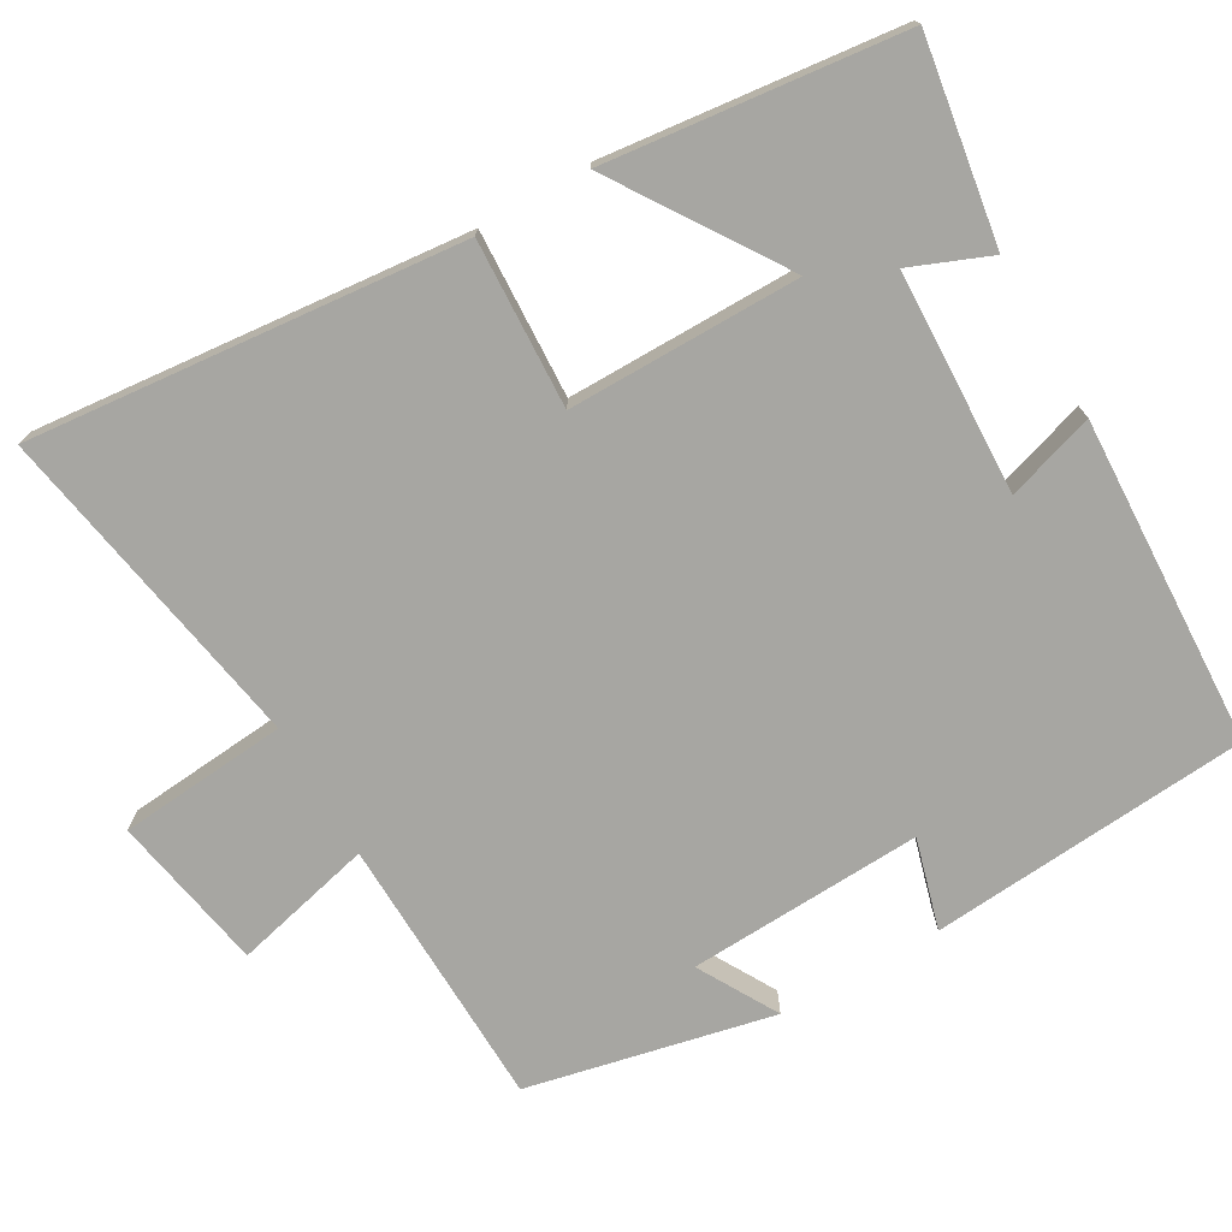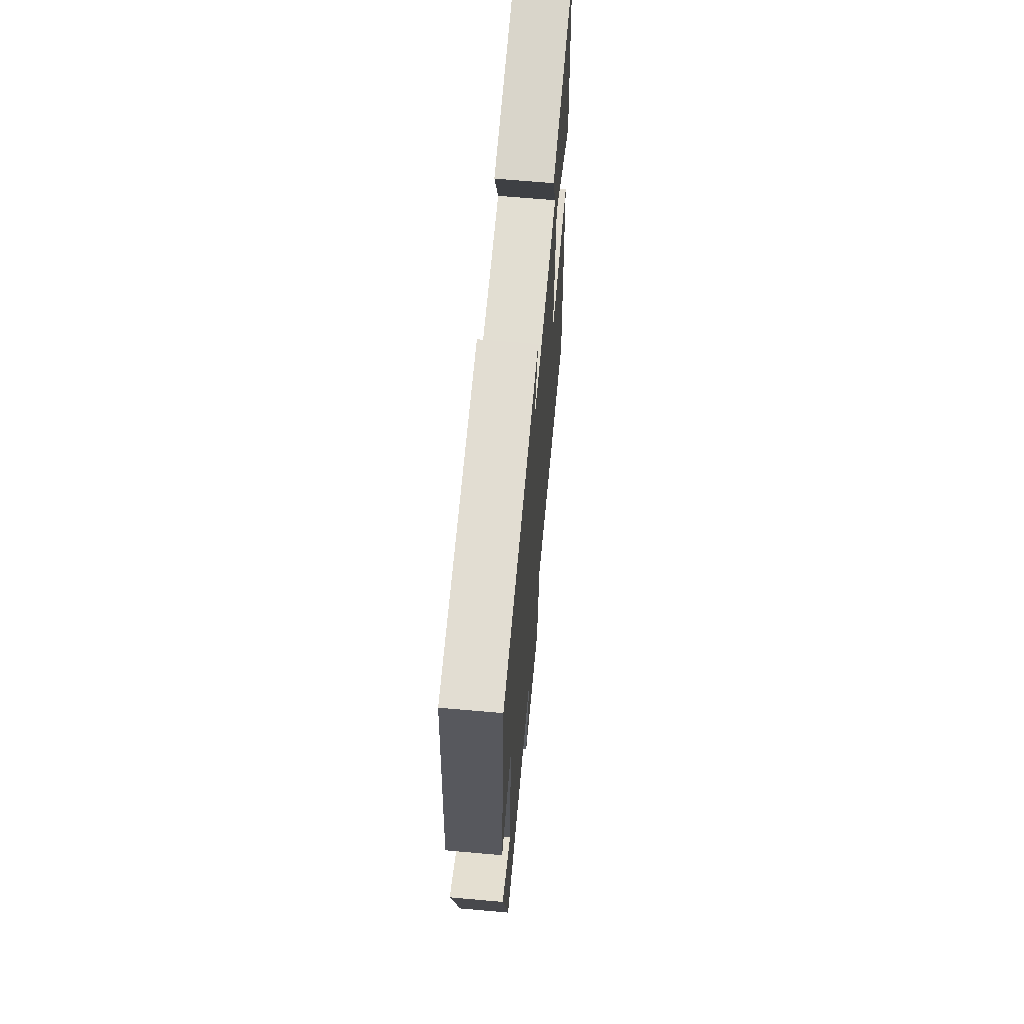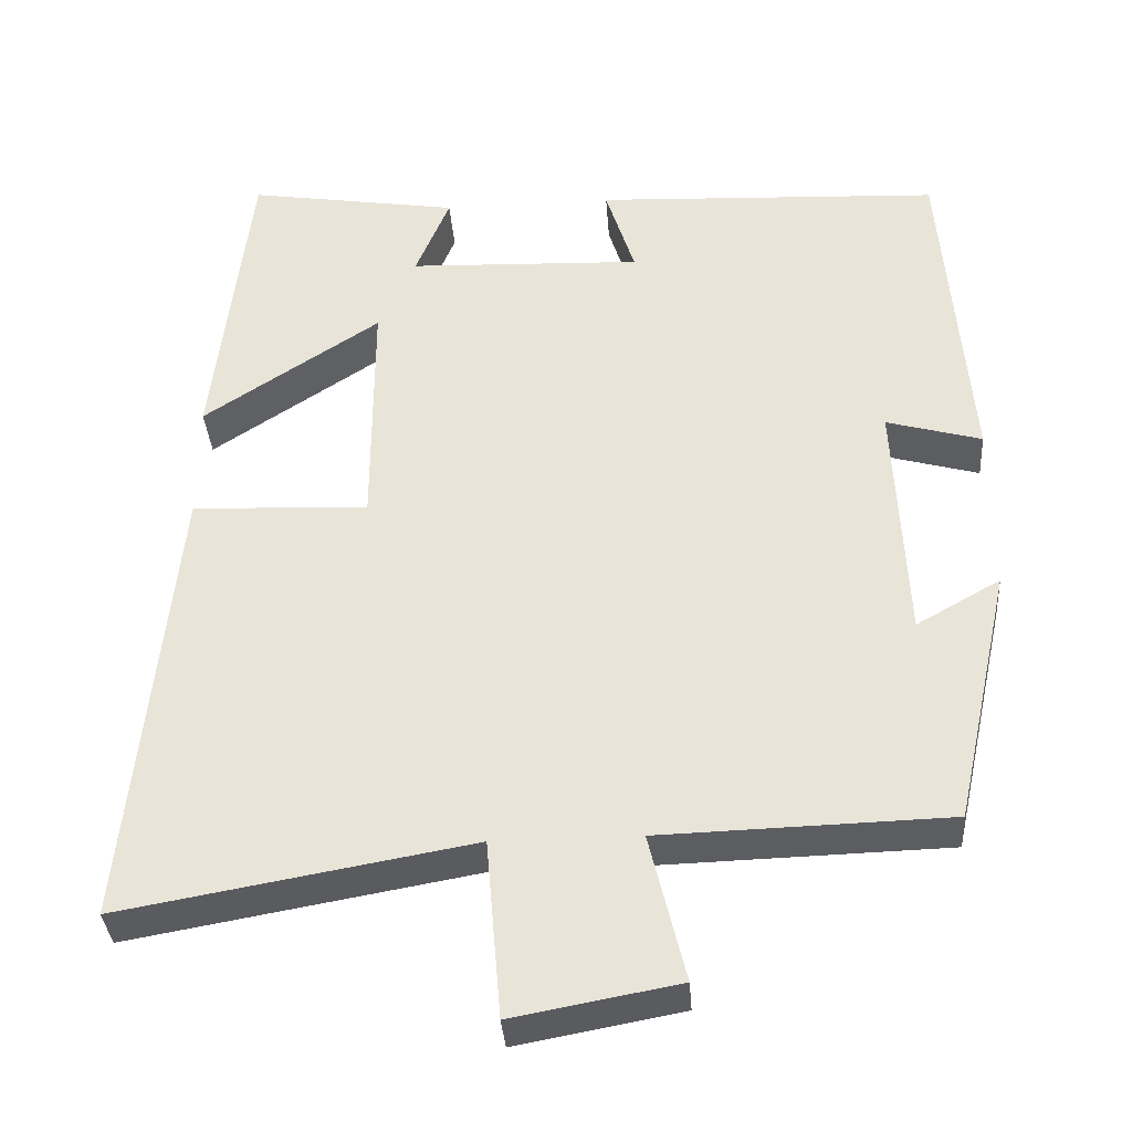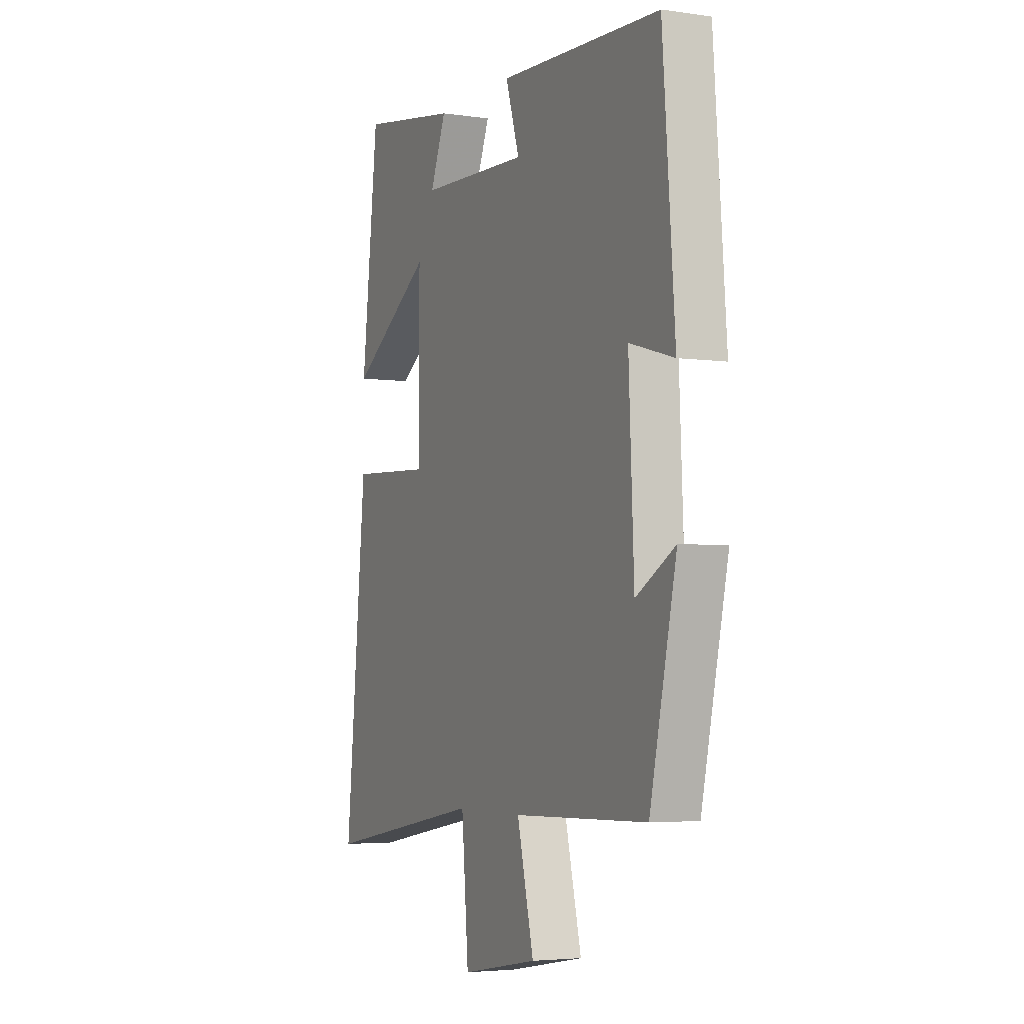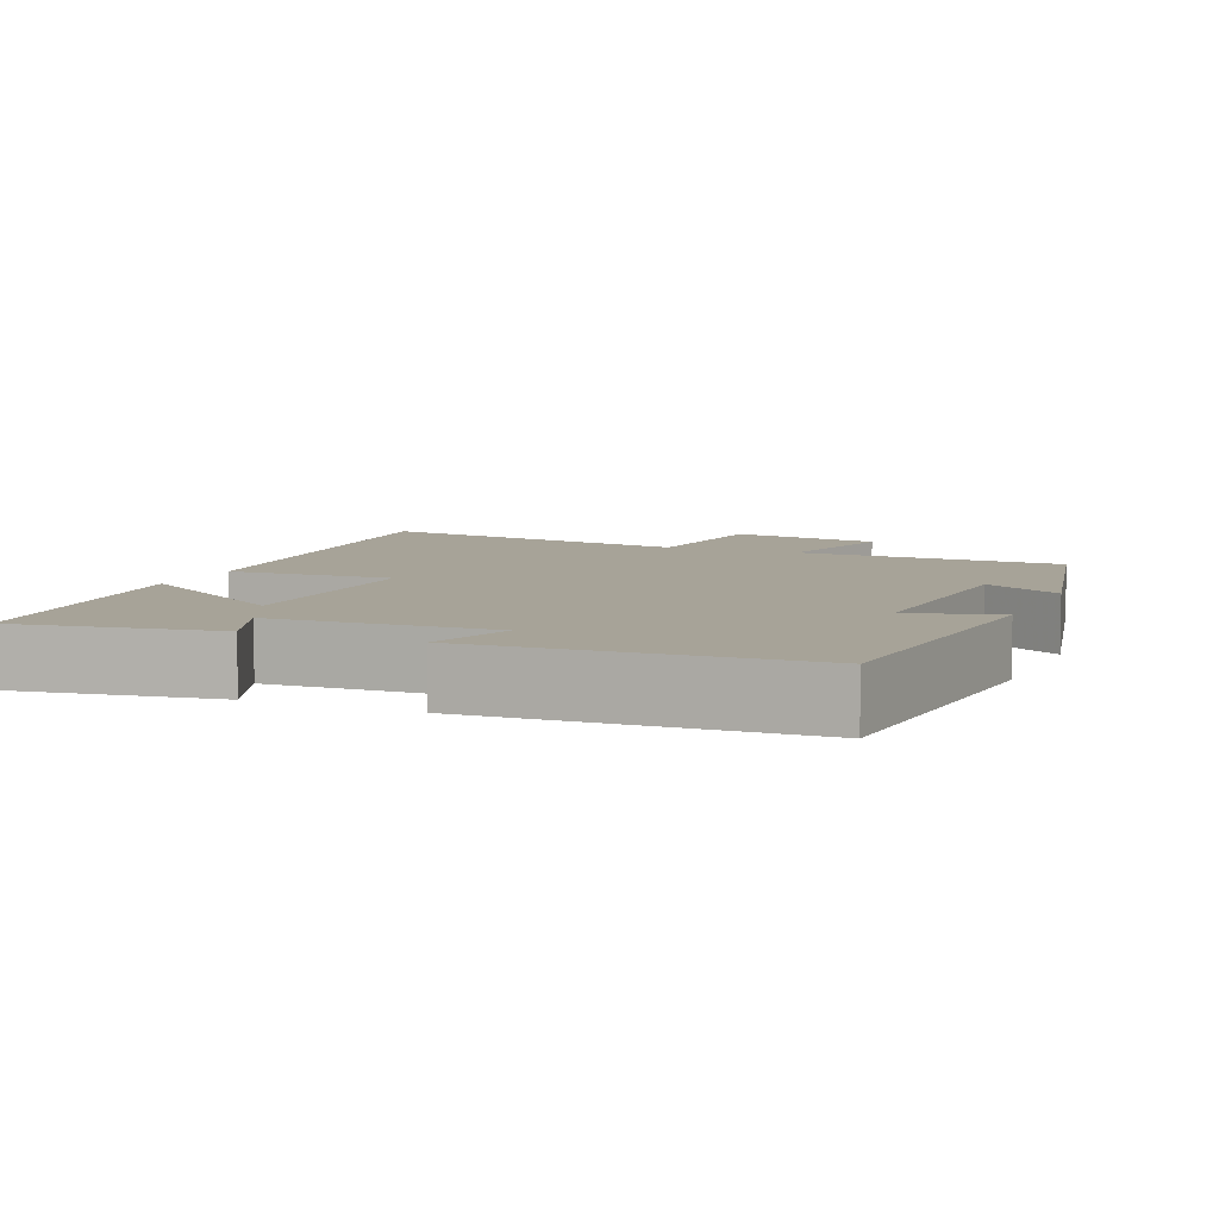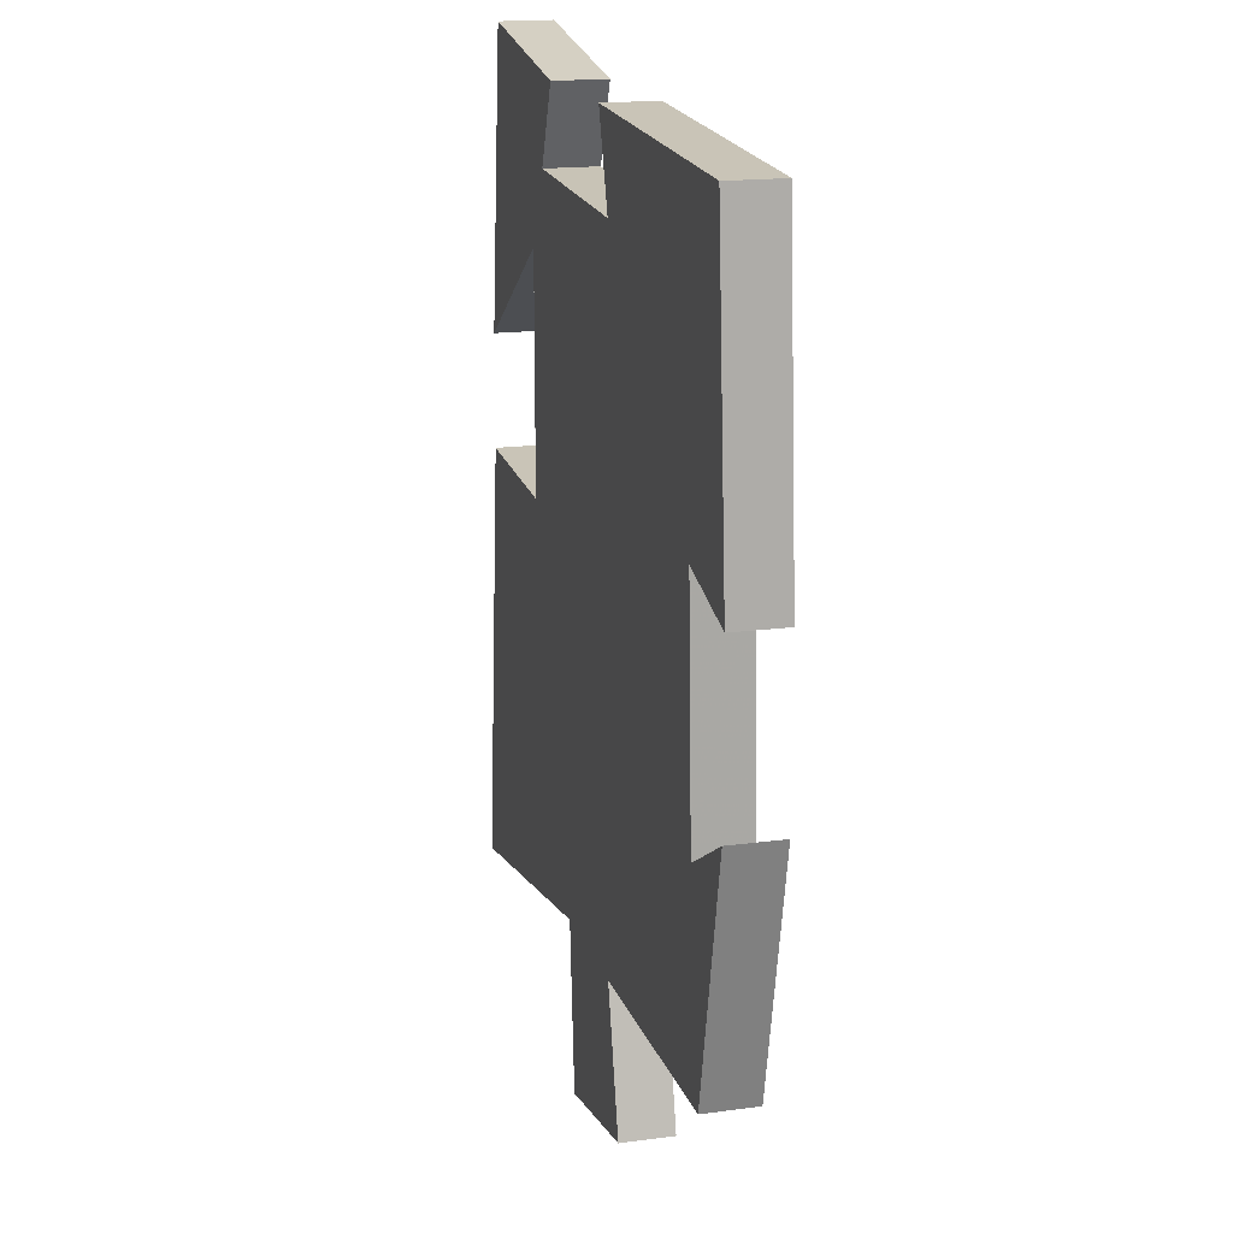
<metadata>
{"format":"obj","ext":"obj","renderer":"f3d","projection":"perspective","resolution":1024,"background":"white","views":[{"elev":-74.0,"azim":-60.0,"up":"+Y"},{"elev":65.4,"azim":95.1,"up":"+Z"},{"elev":-35.8,"azim":4.1,"up":"+Z"},{"elev":-4.2,"azim":64.9,"up":"+Z"},{"elev":6.8,"azim":23.1,"up":"+Y"},{"elev":17.2,"azim":75.0,"up":"+Z"}]}
</metadata>
<code>
v -0.557 0.07 -0.577
v -0.5 0.07 -0.001
v -0.277 0.07 -0.012
v -0.277 0.07 0.296
v -0.5 0.07 0.149
v -0.455 0.07 0.543
v -0.187 0.07 0.5
v -0.23 0.07 0.395
v 0.066 0.07 0.383
v 0.029 0.07 0.5
v 0.467 0.07 0.479
v 0.5 0.07 0.054
v 0.38 0.07 0.088
v 0.394 0.07 -0.224
v 0.5 0.07 -0.164
v 0.428 0.07 -0.49
v 0.065 0.07 -0.5
v 0.11 0.07 -0.686
v -0.098 0.07 -0.724
v -0.117 0.07 -0.5
v -0.557 0 -0.577
v -0.5 0 -0.001
v -0.277 0 -0.012
v -0.277 0 0.296
v -0.5 0 0.149
v -0.455 0 0.543
v -0.187 0 0.5
v -0.23 0 0.395
v 0.066 0 0.383
v 0.029 0 0.5
v 0.467 0 0.479
v 0.5 0 0.054
v 0.38 0 0.088
v 0.394 0 -0.224
v 0.5 0 -0.164
v 0.428 0 -0.49
v 0.065 0 -0.5
v 0.11 0 -0.686
v -0.098 0 -0.724
v -0.117 0 -0.5
f 17 18 19 20
f 16 17 20
f 14 15 16
f 14 16 20
f 13 14 20 1
f 9 10 11 12
f 8 9 12 13
f 5 6 7 8
f 4 5 8
f 3 4 8 13
f 1 2 3
f 1 3 13
f 40 39 38 37
f 40 37 36
f 36 35 34
f 40 36 34
f 21 40 34 33
f 32 31 30 29
f 33 32 29 28
f 28 27 26 25
f 28 25 24
f 33 28 24 23
f 23 22 21
f 33 23 21
f 1 21 22 2
f 2 22 23 3
f 3 23 24 4
f 4 24 25 5
f 5 25 26 6
f 6 26 27 7
f 7 27 28 8
f 8 28 29 9
f 9 29 30 10
f 10 30 31 11
f 11 31 32 12
f 12 32 33 13
f 13 33 34 14
f 14 34 35 15
f 15 35 36 16
f 16 36 37 17
f 17 37 38 18
f 18 38 39 19
f 19 39 40 20
f 20 40 21 1

</code>
